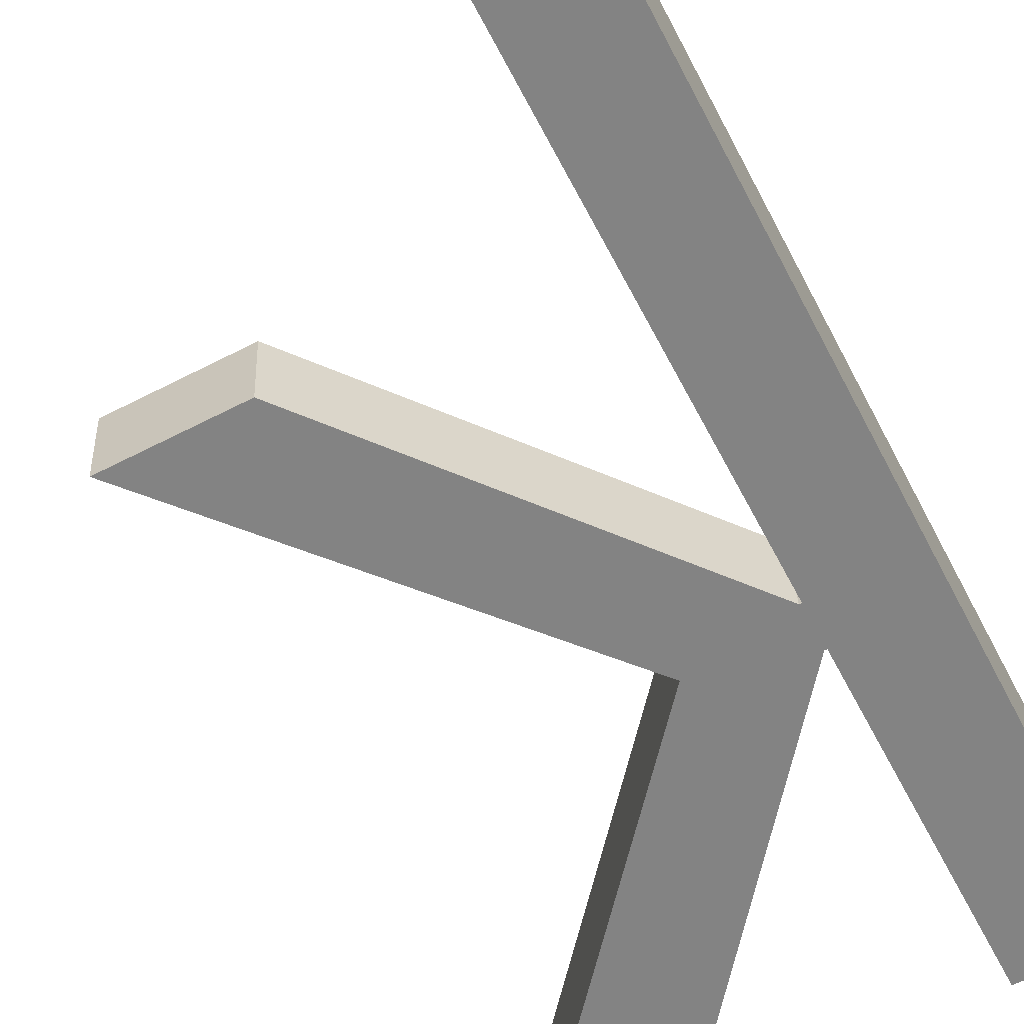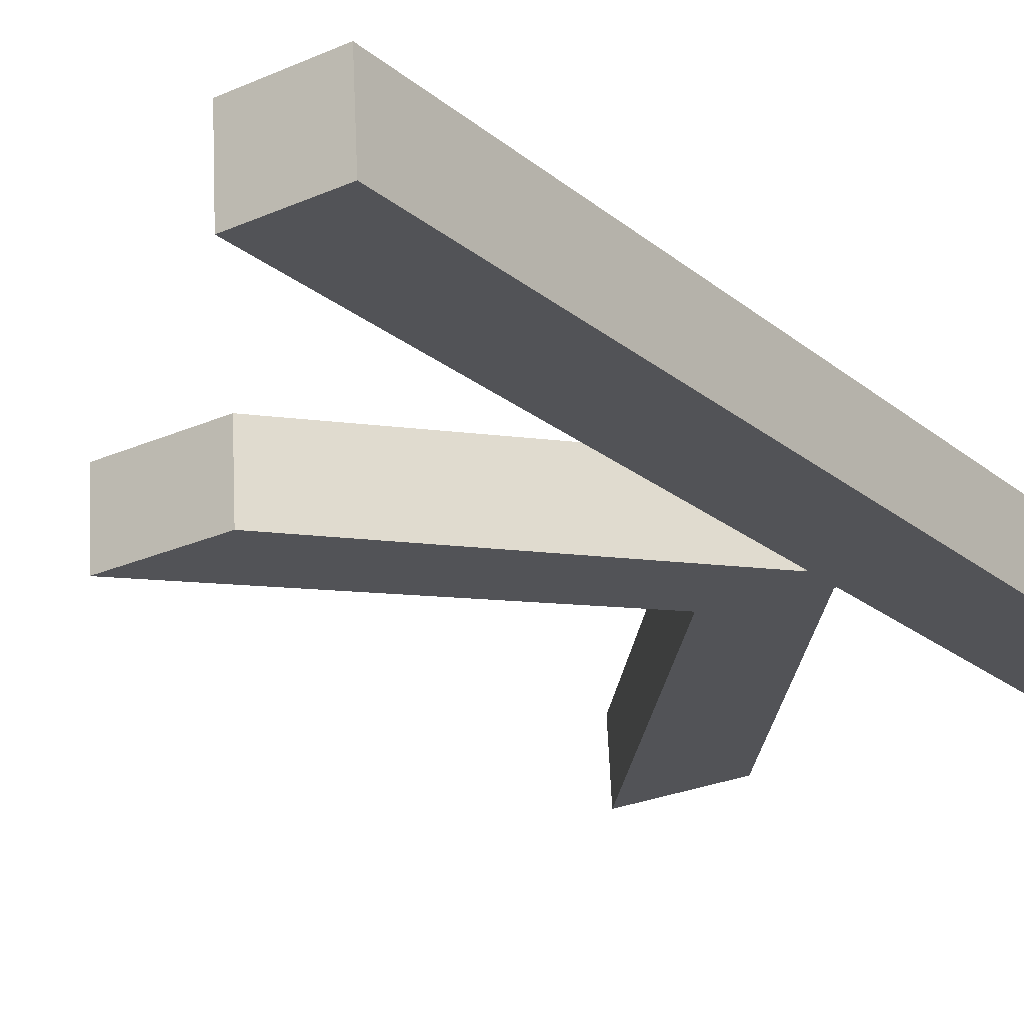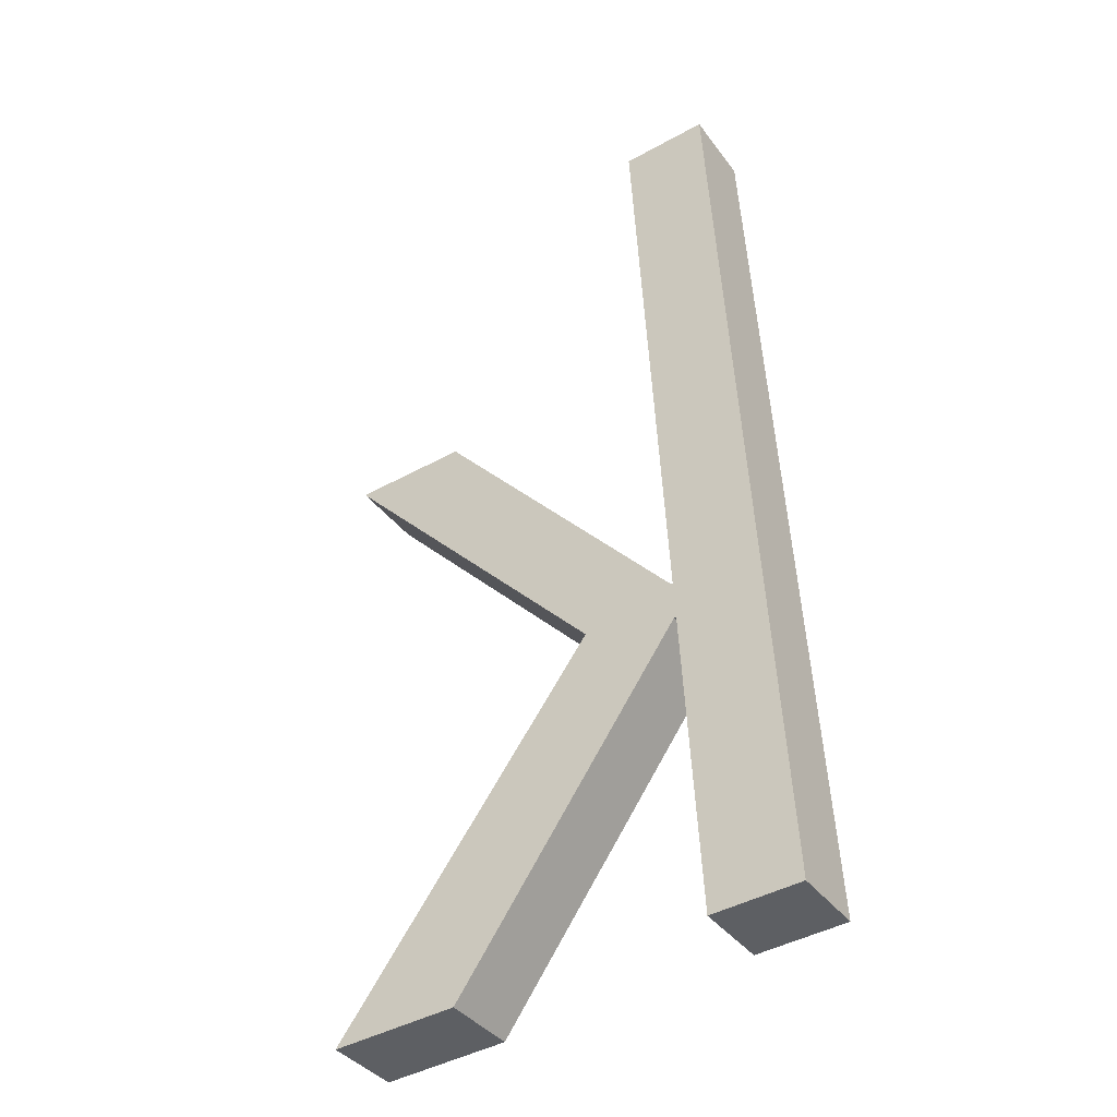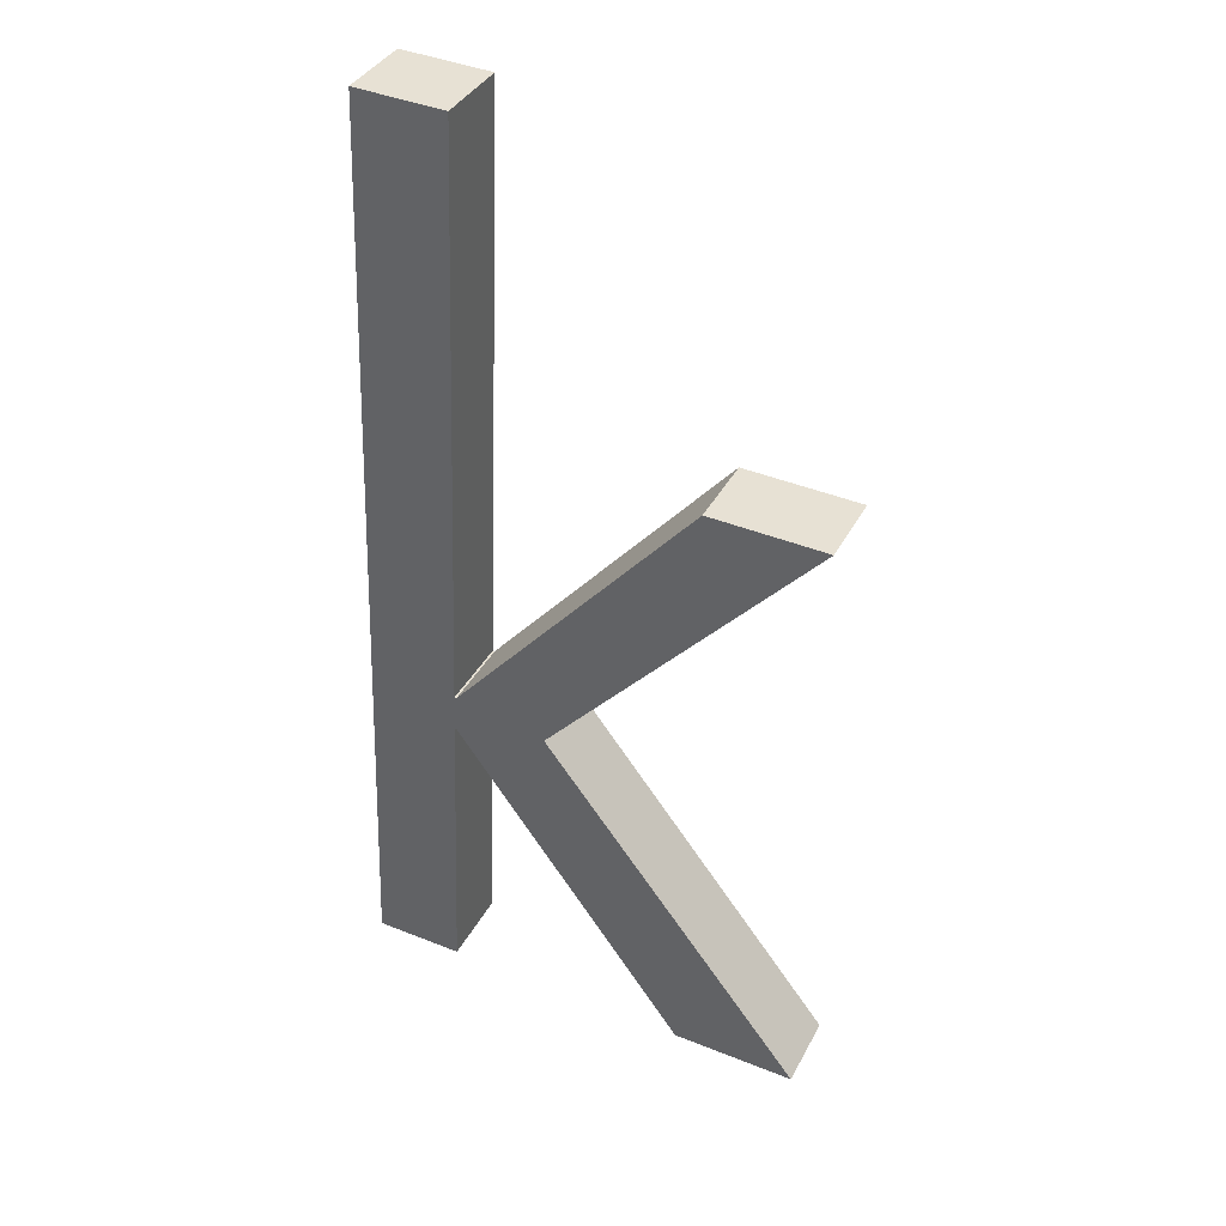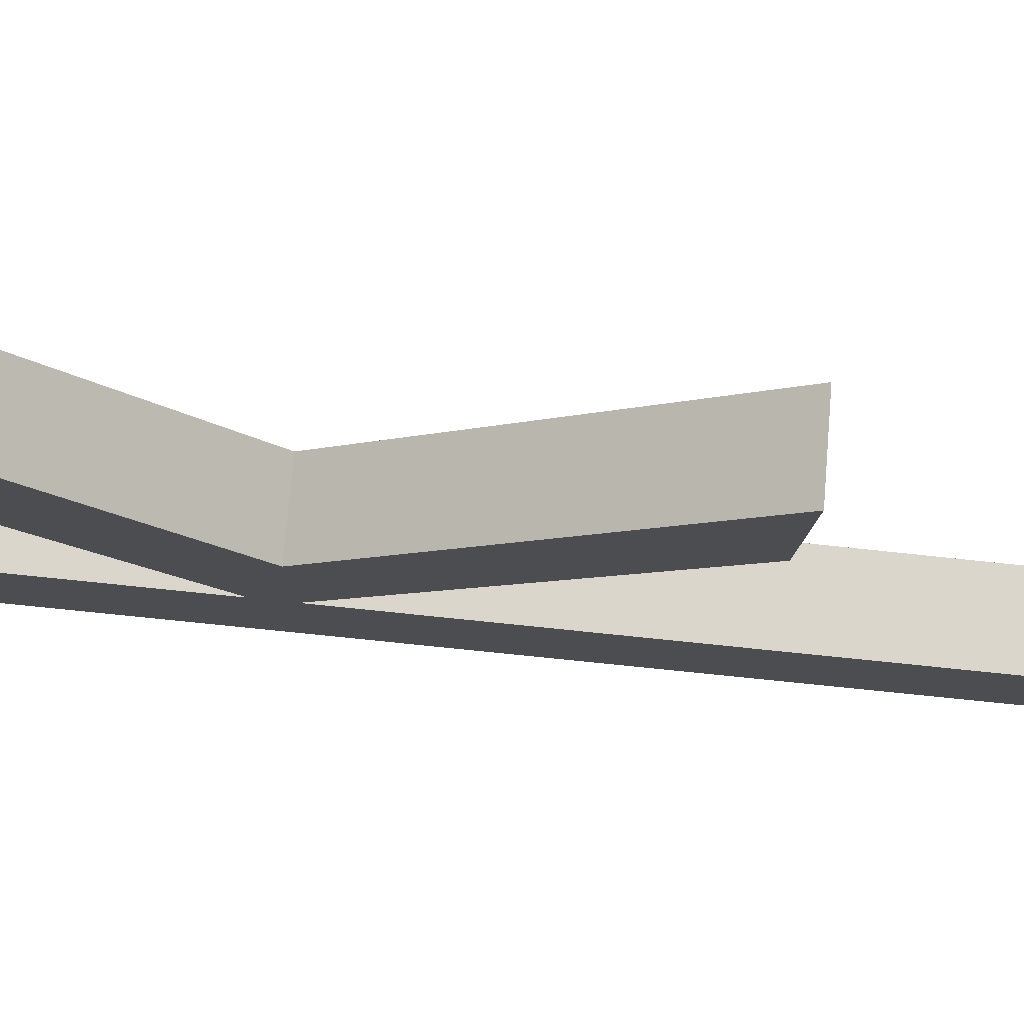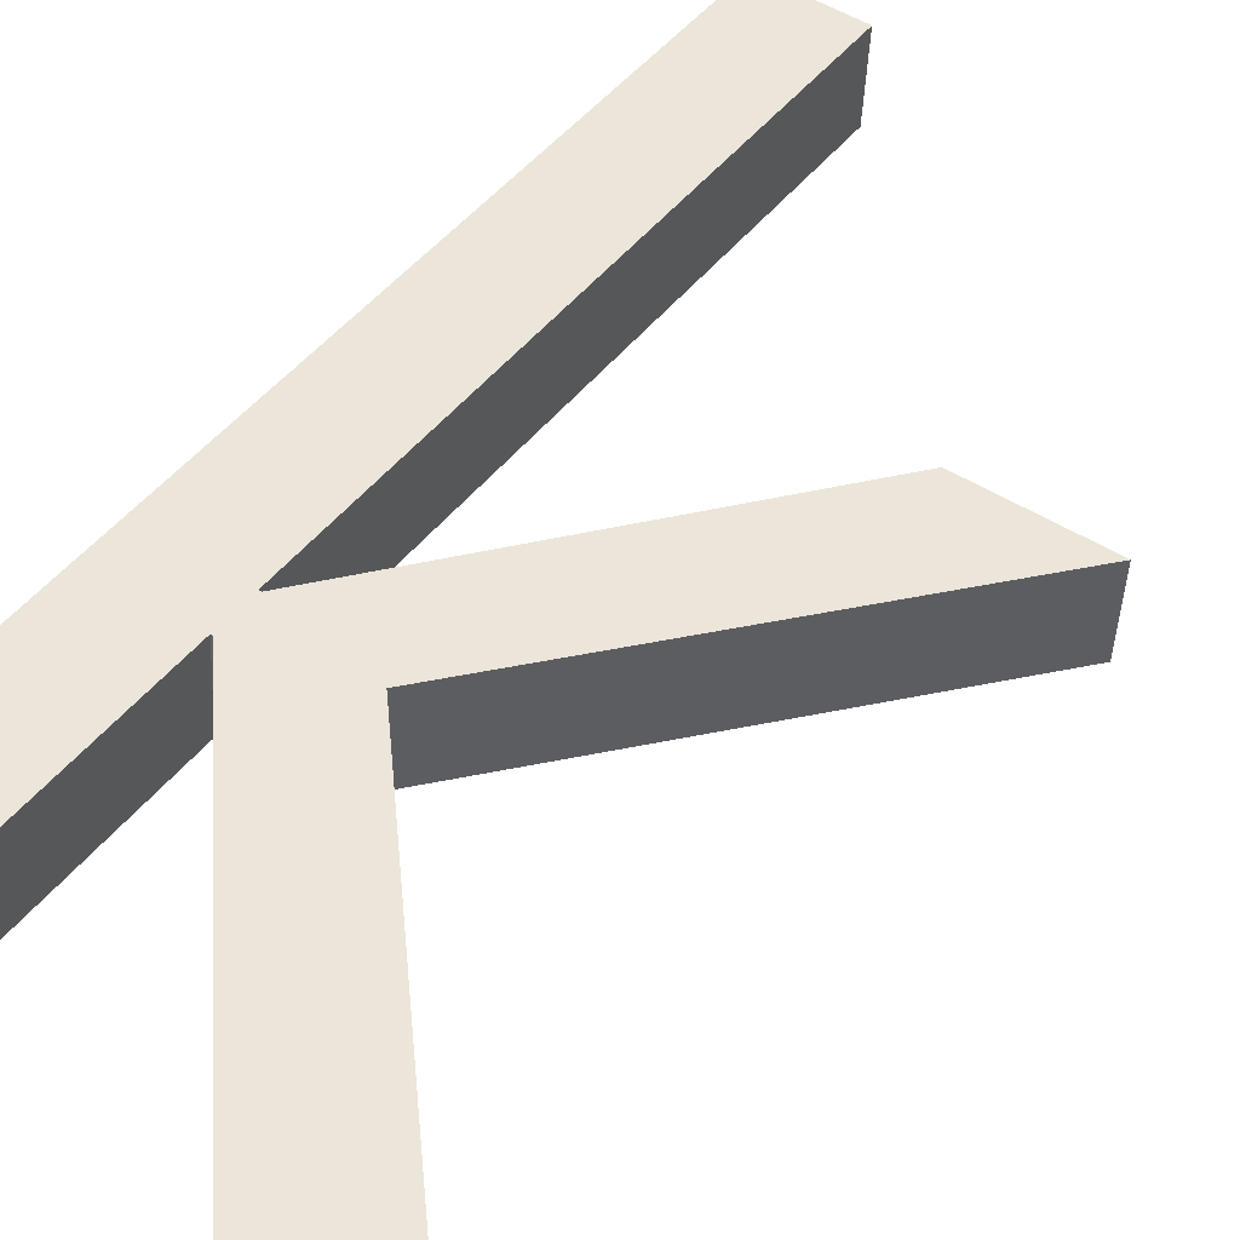
<metadata>
{"format":"obj","ext":"obj","renderer":"f3d","projection":"perspective","resolution":1024,"background":"white","views":[{"elev":-65.1,"azim":-152.8,"up":"+Z"},{"elev":-26.5,"azim":-145.6,"up":"+Z"},{"elev":-44.5,"azim":-147.3,"up":"+Y"},{"elev":43.0,"azim":25.3,"up":"+Y"},{"elev":-15.3,"azim":85.1,"up":"+Z"},{"elev":49.8,"azim":34.5,"up":"+Z"}]}
</metadata>
<code>
o #ID1153
v 0.09874 0.4267 0.4171
v 0.09784 0.4171 0.4179
v 0.09784 0.4267 0.4171
v 0.09874 0.4171 0.4179
v 0.09874 0.4206 0.4176
v 0.09874 0.4202 0.4177
v 0.09876 0.4206 0.4176
v 0.09876 0.4202 0.4177
v 0.1011 0.4236 0.4174
v 0.0997 0.4205 0.4177
v 0.1023 0.4236 0.4174
v 0.1013 0.4171 0.4179
v 0.1025 0.4171 0.4179
v 0.1025 0.4171 0.4179
v 0.0997 0.4205 0.4177
v 0.1013 0.4171 0.4179
v 0.09876 0.4202 0.4177
v 0.1023 0.4236 0.4174
v 0.1011 0.4236 0.4174
v 0.09876 0.4206 0.4176
v 0.09874 0.4202 0.4177
v 0.09874 0.4206 0.4176
v 0.09874 0.4171 0.4179
v 0.09874 0.4267 0.4171
v 0.09784 0.4171 0.4179
v 0.09784 0.4267 0.4171
v 0.1025 0.4172 0.4187
v 0.1013 0.4171 0.4179
v 0.1025 0.4171 0.4179
v 0.1013 0.4172 0.4187
v 0.1013 0.4172 0.4187
v 0.1025 0.4172 0.4187
v 0.1013 0.4171 0.4179
v 0.1025 0.4171 0.4179
v 0.09876 0.4203 0.4185
v 0.1013 0.4171 0.4179
v 0.1013 0.4172 0.4187
v 0.09876 0.4202 0.4177
v 0.09876 0.4202 0.4177
v 0.09876 0.4203 0.4185
v 0.1013 0.4171 0.4179
v 0.1013 0.4172 0.4187
v 0.09876 0.4203 0.4185
v 0.09874 0.4202 0.4177
v 0.09876 0.4202 0.4177
v 0.09874 0.4203 0.4185
v 0.09874 0.4203 0.4185
v 0.09876 0.4203 0.4185
v 0.09874 0.4202 0.4177
v 0.09876 0.4202 0.4177
v 0.09874 0.4202 0.4177
v 0.09874 0.4172 0.4187
v 0.09874 0.4171 0.4179
v 0.09874 0.4203 0.4185
v 0.09874 0.4203 0.4185
v 0.09874 0.4202 0.4177
v 0.09874 0.4172 0.4187
v 0.09874 0.4171 0.4179
v 0.09874 0.4172 0.4187
v 0.09784 0.4171 0.4179
v 0.09874 0.4171 0.4179
v 0.09784 0.4172 0.4187
v 0.09784 0.4172 0.4187
v 0.09874 0.4172 0.4187
v 0.09784 0.4171 0.4179
v 0.09874 0.4171 0.4179
v 0.09784 0.4268 0.4179
v 0.09784 0.4171 0.4179
v 0.09784 0.4172 0.4187
v 0.09784 0.4267 0.4171
v 0.09784 0.4267 0.4171
v 0.09784 0.4268 0.4179
v 0.09784 0.4171 0.4179
v 0.09784 0.4172 0.4187
v 0.09784 0.4268 0.4179
v 0.09874 0.4267 0.4171
v 0.09784 0.4267 0.4171
v 0.09874 0.4268 0.4179
v 0.09874 0.4268 0.4179
v 0.09784 0.4268 0.4179
v 0.09874 0.4267 0.4171
v 0.09784 0.4267 0.4171
v 0.09874 0.4267 0.4171
v 0.09874 0.4207 0.4184
v 0.09874 0.4206 0.4176
v 0.09874 0.4268 0.4179
v 0.09874 0.4268 0.4179
v 0.09874 0.4267 0.4171
v 0.09874 0.4207 0.4184
v 0.09874 0.4206 0.4176
v 0.09874 0.4207 0.4184
v 0.09876 0.4206 0.4176
v 0.09874 0.4206 0.4176
v 0.09876 0.4207 0.4184
v 0.09876 0.4207 0.4184
v 0.09874 0.4207 0.4184
v 0.09876 0.4206 0.4176
v 0.09874 0.4206 0.4176
v 0.1011 0.4236 0.4182
v 0.09876 0.4206 0.4176
v 0.09876 0.4207 0.4184
v 0.1011 0.4236 0.4174
v 0.1011 0.4236 0.4174
v 0.1011 0.4236 0.4182
v 0.09876 0.4206 0.4176
v 0.09876 0.4207 0.4184
v 0.1011 0.4236 0.4182
v 0.1023 0.4236 0.4174
v 0.1011 0.4236 0.4174
v 0.1023 0.4236 0.4182
v 0.1023 0.4236 0.4182
v 0.1011 0.4236 0.4182
v 0.1023 0.4236 0.4174
v 0.1011 0.4236 0.4174
v 0.1023 0.4236 0.4174
v 0.0997 0.4205 0.4184
v 0.0997 0.4205 0.4177
v 0.1023 0.4236 0.4182
v 0.1023 0.4236 0.4182
v 0.1023 0.4236 0.4174
v 0.0997 0.4205 0.4184
v 0.0997 0.4205 0.4177
v 0.0997 0.4205 0.4177
v 0.1025 0.4172 0.4187
v 0.1025 0.4171 0.4179
v 0.0997 0.4205 0.4184
v 0.0997 0.4205 0.4184
v 0.0997 0.4205 0.4177
v 0.1025 0.4172 0.4187
v 0.1025 0.4171 0.4179
v 0.09874 0.4172 0.4187
v 0.09784 0.4268 0.4179
v 0.09784 0.4172 0.4187
v 0.09874 0.4268 0.4179
v 0.09874 0.4203 0.4185
v 0.09874 0.4207 0.4184
v 0.09876 0.4203 0.4185
v 0.09876 0.4207 0.4184
v 0.1013 0.4172 0.4187
v 0.0997 0.4205 0.4184
v 0.1025 0.4172 0.4187
v 0.1011 0.4236 0.4182
v 0.1023 0.4236 0.4182
v 0.1023 0.4236 0.4182
v 0.0997 0.4205 0.4184
v 0.1011 0.4236 0.4182
v 0.09876 0.4207 0.4184
v 0.1025 0.4172 0.4187
v 0.1013 0.4172 0.4187
v 0.09876 0.4203 0.4185
v 0.09874 0.4207 0.4184
v 0.09874 0.4203 0.4185
v 0.09874 0.4268 0.4179
v 0.09874 0.4172 0.4187
v 0.09784 0.4268 0.4179
v 0.09784 0.4172 0.4187
f 1 2 3
f 2 1 4
f 4 1 5
f 4 5 6
f 7 6 5
f 6 7 8
f 8 7 9
f 8 9 10
f 10 9 11
f 10 12 8
f 12 10 13
f 14 15 16
f 17 16 15
f 18 19 15
f 15 19 17
f 19 20 17
f 17 20 21
f 22 21 20
f 21 22 23
f 22 24 23
f 23 24 25
f 26 25 24
f 27 28 29
f 28 27 30
f 31 32 33
f 34 33 32
f 35 36 37
f 36 35 38
f 39 40 41
f 42 41 40
f 43 44 45
f 44 43 46
f 47 48 49
f 50 49 48
f 51 52 53
f 52 51 54
f 55 56 57
f 58 57 56
f 59 60 61
f 60 59 62
f 63 64 65
f 66 65 64
f 67 68 69
f 68 67 70
f 71 72 73
f 74 73 72
f 75 76 77
f 76 75 78
f 79 80 81
f 82 81 80
f 83 84 85
f 84 83 86
f 87 88 89
f 90 89 88
f 91 92 93
f 92 91 94
f 95 96 97
f 98 97 96
f 99 100 101
f 100 99 102
f 103 104 105
f 106 105 104
f 107 108 109
f 108 107 110
f 111 112 113
f 114 113 112
f 115 116 117
f 116 115 118
f 119 120 121
f 122 121 120
f 123 124 125
f 124 123 126
f 127 128 129
f 130 129 128
f 131 132 133
f 132 131 134
f 134 131 135
f 134 135 136
f 137 136 135
f 136 137 138
f 138 137 139
f 138 139 140
f 140 139 141
f 140 142 138
f 142 140 143
f 144 145 146
f 147 146 145
f 148 149 145
f 145 149 147
f 149 150 147
f 147 150 151
f 152 151 150
f 151 152 153
f 152 154 153
f 153 154 155
f 156 155 154

</code>
